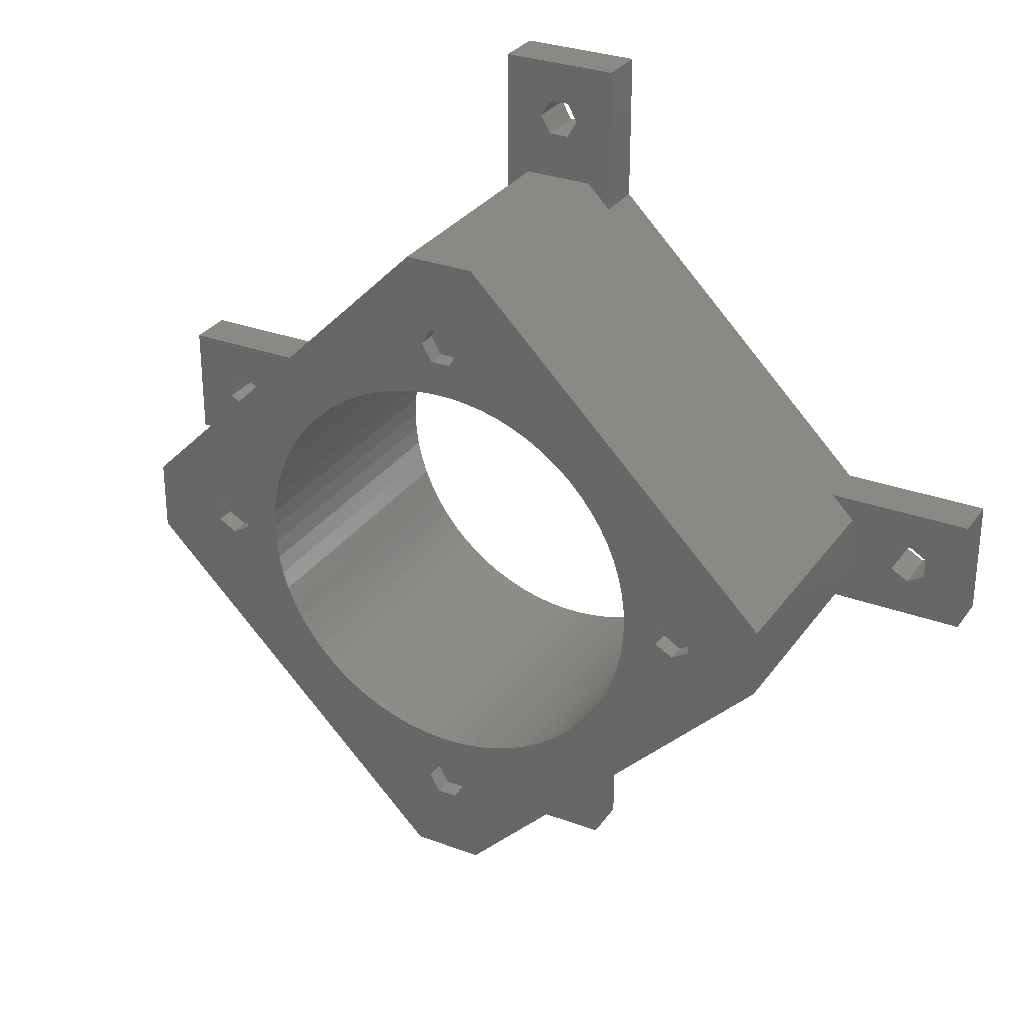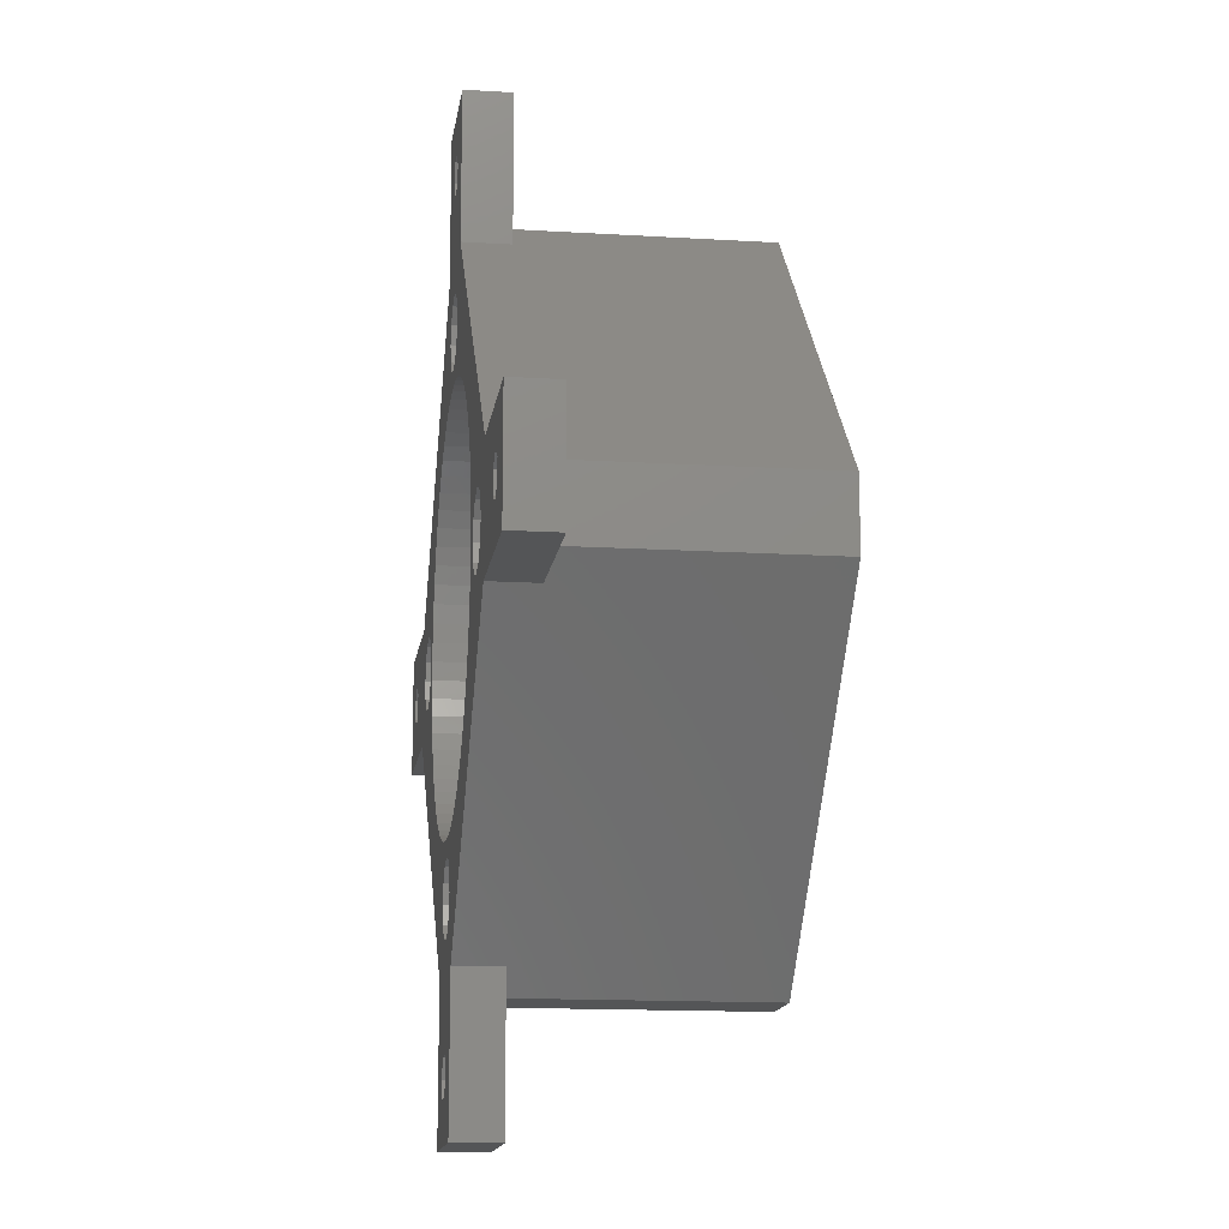
<metadata>
{"format":"stl","ext":"stl","renderer":"f3d","projection":"perspective","resolution":1024,"background":"white","views":[{"elev":29.9,"azim":28.5,"up":"+Y"},{"elev":-14.1,"azim":-97.8,"up":"+Y"}]}
</metadata>
<code>
# stl→obj: 380 verts, 776 faces
v -40 -5 0
v -40 -5 4
v -40 5 0
v -40 5 4
v -27.53 -5 0
v -27.53 -5 4
v -33.5 0.866 0
v -27.53 5 0
v -23.55 2.69 0
v -5 27.53 0
v -0.866 36.5 0
v -5 40 0
v 5 40 0
v 3.804e-16 25.11 0
v 5 27.53 0
v 15.04 8.985 0
v 27.53 5 0
v 36.5 -0.866 0
v 40 5 0
v 40 -5 0
v -5 -27.53 0
v -1.732 -35 0
v -5 -40 0
v -0.866 -33.5 0
v 0.866 -33.5 0
v -36.5 0.866 0
v -36.5 -0.866 0
v -22 3.106 0
v -35 -1.732 0
v -33.5 -0.866 0
v -35 1.732 0
v -24.69 -1.553 0
v -25.11 5.955e-15 0
v -23.55 -2.69 0
v -22 -3.106 0
v -16.89 -4.66 0
v -17.24 -3.128 0
v -20.45 -2.69 0
v -24.69 1.553 0
v -17.52 2.145e-15 0
v -19.31 -1.553 0
v -17.45 1.57 0
v -17.45 -1.57 0
v -20.45 2.69 0
v -16.4 6.155 0
v -16.89 4.66 0
v 9.65 -14.62 0
v 27.53 -5 0
v 8.301 -15.43 0
v -16.4 -6.155 0
v -15.78 -7.601 0
v -15.04 -8.985 0
v 1.732 35 0
v 0.866 33.5 0
v -14.17 -10.3 0
v -2.69 -20.45 0
v -6.885 -16.11 0
v -5.413 -16.66 0
v -13.19 -11.53 0
v -12.11 -12.66 0
v -10.92 -13.7 0
v -8.301 -15.43 0
v -3.898 -17.08 0
v 3.106 -22 0
v 5 -27.53 0
v 2.69 -23.55 0
v 3.898 -17.08 0
v 2.351 -17.36 0
v 5.413 -16.66 0
v 6.885 -16.11 0
v 10.92 -13.7 0
v 12.11 -12.66 0
v 13.19 -11.53 0
v 14.17 -10.3 0
v 15.04 -8.985 0
v 16.89 -4.66 0
v 16.4 -6.155 0
v 15.78 -7.601 0
v 24.69 1.553 0
v 25.11 -5.955e-15 0
v 17.24 3.128 0
v 20.45 2.69 0
v 17.45 1.57 0
v 19.31 1.553 0
v 17.52 -2.145e-15 0
v 1.553 -24.69 0
v -3.804e-16 18.89 0
v -2.351 17.36 0
v -1.553 19.31 0
v 14.17 10.3 0
v 13.19 11.53 0
v 16.89 4.66 0
v 16.4 6.155 0
v 15.78 7.601 0
v -3.898 17.08 0
v 12.11 12.66 0
v 10.92 13.7 0
v 9.65 14.62 0
v 8.301 15.43 0
v 6.885 16.11 0
v 5.413 16.66 0
v 3.898 17.08 0
v 2.351 17.36 0
v 2.69 20.45 0
v -8.301 15.43 0
v -6.885 16.11 0
v -15.04 8.985 0
v -14.17 10.3 0
v -9.65 14.62 0
v -3.106 -22 0
v -9.65 -14.62 0
v -10.92 13.7 0
v -12.11 12.66 0
v -13.19 11.53 0
v -15.78 7.601 0
v -19.31 1.553 0
v -17.24 3.128 0
v -18.89 3.815e-15 0
v -3.455e-15 -25.11 0
v 1.732 -35 0
v 5 -40 0
v 0.866 -36.5 0
v -5.413 16.66 0
v -0.866 -36.5 0
v -1.553 -24.69 0
v -2.69 20.45 0
v -1.553 -19.31 0
v -1.934e-15 -18.89 0
v 0.7859 -17.5 0
v 1.553 -19.31 0
v 2.69 -20.45 0
v -0.7859 -17.5 0
v -2.351 -17.36 0
v -3.106 22 0
v -0.866 33.5 0
v 1.553 24.69 0
v 2.69 23.55 0
v -0.7859 17.5 0
v 3.106 22 0
v 0.7859 17.5 0
v 1.553 19.31 0
v -1.553 24.69 0
v -2.69 23.55 0
v -1.732 35 0
v 0.866 36.5 0
v 18.89 -3.815e-15 0
v 23.55 2.69 0
v 17.45 -1.57 0
v 20.45 -2.69 0
v 17.24 -3.128 0
v 19.31 -1.553 0
v 22 -3.106 0
v 24.69 -1.553 0
v 23.55 -2.69 0
v 33.5 -0.866 0
v 33.5 0.866 0
v 22 3.106 0
v 36.5 0.866 0
v 35 1.732 0
v 35 -1.732 0
v -2.69 -23.55 0
v -27.53 5 4
v -35 -1.732 4
v -33.5 0.866 4
v -29.55 -2.972 4
v -29.55 2.972 4
v -36.5 -0.866 4
v -36.5 0.866 4
v -33.5 -0.866 4
v -35 1.732 4
v -5 -27.53 4
v -2.972 -29.55 4
v -29.55 -2.972 25
v -2.972 -29.55 25
v -5 -40 4
v 5 -40 4
v 5 -27.53 4
v 27.53 -5 4
v 29.55 -2.972 4
v 2.972 -29.55 25
v 2.972 -29.55 4
v 29.55 -2.972 25
v 40 -5 4
v 40 5 4
v 27.53 5 4
v 2.972 29.55 4
v 2.972 29.55 25
v 5 27.53 4
v 29.55 2.972 25
v 29.55 2.972 4
v 5 40 4
v -5 40 4
v -5 27.53 4
v -29.55 2.972 25
v -2.972 29.55 25
v -2.972 29.55 4
v -24.69 1.553 23
v -25.11 5.955e-15 23
v -24.69 -1.553 23
v -23.55 2.69 23
v -22 3.106 23
v -20.45 2.69 23
v -19.31 1.553 23
v -18.89 3.815e-15 23
v -19.31 -1.553 23
v -20.45 -2.69 23
v -22 -3.106 23
v -23.55 -2.69 23
v -17.52 2.145e-15 25
v -17.45 -1.57 25
v -17.45 1.57 25
v -17.24 3.128 25
v -16.89 4.66 25
v -16.4 6.155 25
v -15.78 7.601 25
v -15.04 8.985 25
v -14.17 10.3 25
v -13.19 11.53 25
v -12.11 12.66 25
v -10.92 13.7 25
v -9.65 14.62 25
v -8.301 15.43 25
v -6.885 16.11 25
v -5.413 16.66 25
v -3.898 17.08 25
v -2.351 17.36 25
v -0.7859 17.5 25
v 0.7859 17.5 25
v 2.351 17.36 25
v 3.898 17.08 25
v 5.413 16.66 25
v 6.885 16.11 25
v 8.301 15.43 25
v 9.65 14.62 25
v 10.92 13.7 25
v 12.11 12.66 25
v 13.19 11.53 25
v 14.17 10.3 25
v 15.04 8.985 25
v 15.78 7.601 25
v 16.4 6.155 25
v 16.89 4.66 25
v 17.24 3.128 25
v 17.45 1.57 25
v 17.52 -2.145e-15 25
v 17.45 -1.57 25
v 17.24 -3.128 25
v 16.89 -4.66 25
v 16.4 -6.155 25
v 15.78 -7.601 25
v 15.04 -8.985 25
v 14.17 -10.3 25
v 13.19 -11.53 25
v 12.11 -12.66 25
v 10.92 -13.7 25
v 9.65 -14.62 25
v 8.301 -15.43 25
v 6.885 -16.11 25
v 5.413 -16.66 25
v 3.898 -17.08 25
v 2.351 -17.36 25
v 0.7859 -17.5 25
v -0.7859 -17.5 25
v -2.351 -17.36 25
v -3.898 -17.08 25
v -5.413 -16.66 25
v -6.885 -16.11 25
v -8.301 -15.43 25
v -9.65 -14.62 25
v -10.92 -13.7 25
v -12.11 -12.66 25
v -13.19 -11.53 25
v -14.17 -10.3 25
v -15.04 -8.985 25
v -15.78 -7.601 25
v -16.4 -6.155 25
v -16.89 -4.66 25
v -17.24 -3.128 25
v -3.106 -22 23
v -2.69 -23.55 23
v -2.69 -20.45 23
v -1.553 -19.31 23
v -1.934e-15 -18.89 23
v 1.553 -19.31 23
v 2.69 -20.45 23
v 3.106 -22 23
v 2.69 -23.55 23
v 1.553 -24.69 23
v -3.455e-15 -25.11 23
v -1.553 -24.69 23
v -2.69 23.55 23
v -3.106 22 23
v -2.69 20.45 23
v -1.553 24.69 23
v 3.804e-16 25.11 23
v 1.553 24.69 23
v 2.69 23.55 23
v 3.106 22 23
v 2.69 20.45 23
v 1.553 19.31 23
v -3.804e-16 18.89 23
v -1.553 19.31 23
v -0.866 -33.5 4
v -1.732 -35 4
v -0.866 -36.5 4
v 0.866 -33.5 4
v 1.732 -35 4
v 0.866 -36.5 4
v -1.732 35 4
v -0.866 33.5 4
v -0.866 36.5 4
v 0.866 36.5 4
v 1.732 35 4
v 0.866 33.5 4
v 19.31 1.553 23
v 18.89 -3.815e-15 23
v 19.31 -1.553 23
v 20.45 2.69 23
v 22 3.106 23
v 23.55 2.69 23
v 24.69 1.553 23
v 25.11 -5.955e-15 23
v 24.69 -1.553 23
v 23.55 -2.69 23
v 22 -3.106 23
v 20.45 -2.69 23
v 35 1.732 4
v 33.5 0.866 4
v 33.5 -0.866 4
v 36.5 0.866 4
v 36.5 -0.866 4
v 35 -1.732 4
v -23.5 -0.866 25
v -22 -1.732 25
v -23.5 0.866 25
v -22 1.732 25
v -20.5 -0.866 25
v -20.5 0.866 25
v -1.732 22 25
v -0.866 20.5 25
v 0.866 20.5 25
v 1.732 22 25
v 22 -1.732 25
v 0.866 -23.5 25
v -0.866 -23.5 25
v 20.5 -0.866 25
v 20.5 0.866 25
v -1.732 -22 25
v -0.866 -20.5 25
v 0.866 -20.5 25
v 1.732 -22 25
v -0.866 23.5 25
v 0.866 23.5 25
v 23.5 -0.866 25
v 22 1.732 25
v 23.5 0.866 25
v -23.5 0.866 23.4
v -23.5 -0.866 23.4
v -22 -1.732 23.4
v -20.5 -0.866 23.4
v -20.5 0.866 23.4
v -22 1.732 23.4
v -0.866 -23.5 23.4
v -1.732 -22 23.4
v 0.866 -23.5 23.4
v 1.732 -22 23.4
v 0.866 -20.5 23.4
v -0.866 -20.5 23.4
v 0.866 20.5 23.4
v -0.866 20.5 23.4
v -1.732 22 23.4
v 1.732 22 23.4
v 0.866 23.5 23.4
v -0.866 23.5 23.4
v 20.5 0.866 23.4
v 20.5 -0.866 23.4
v 22 -1.732 23.4
v 23.5 -0.866 23.4
v 23.5 0.866 23.4
v 22 1.732 23.4
f 1 2 3
f 3 2 4
f 2 1 5
f 6 2 5
f 7 3 8
f 9 8 10
f 11 12 13
f 14 13 15
f 16 15 17
f 18 19 20
f 21 22 23
f 24 21 25
f 1 3 26
f 1 26 27
f 9 10 28
f 1 27 29
f 1 29 5
f 30 5 29
f 7 5 30
f 31 3 7
f 5 7 8
f 32 5 33
f 5 8 33
f 34 5 32
f 5 34 35
f 36 5 37
f 37 35 38
f 39 8 9
f 40 41 42
f 33 8 39
f 43 41 40
f 37 38 43
f 44 45 46
f 5 35 37
f 47 48 49
f 50 51 5
f 51 52 5
f 53 13 54
f 52 55 5
f 56 57 58
f 55 59 5
f 59 60 5
f 60 61 5
f 57 56 62
f 56 58 63
f 64 65 66
f 67 65 68
f 69 65 67
f 70 65 69
f 49 65 70
f 48 65 49
f 71 48 47
f 72 48 71
f 73 48 72
f 74 48 73
f 75 48 74
f 76 48 77
f 48 75 78
f 48 78 77
f 79 19 80
f 81 82 83
f 83 84 85
f 50 5 36
f 17 19 81
f 66 65 86
f 87 88 89
f 90 15 16
f 91 15 90
f 92 93 17
f 93 94 17
f 94 16 17
f 95 89 88
f 96 15 91
f 97 15 96
f 98 15 97
f 99 15 98
f 100 15 99
f 101 15 100
f 102 15 101
f 103 15 102
f 104 15 103
f 105 13 106
f 107 44 108
f 109 13 105
f 110 111 62
f 112 13 109
f 113 13 112
f 54 13 113
f 44 114 108
f 115 44 107
f 45 44 115
f 110 62 56
f 44 46 116
f 117 116 46
f 41 43 38
f 92 17 81
f 116 117 118
f 110 5 61
f 118 42 41
f 86 65 119
f 120 121 122
f 89 95 123
f 122 121 124
f 65 21 125
f 65 125 119
f 89 106 126
f 56 63 127
f 68 65 64
f 128 129 130
f 68 64 131
f 68 131 129
f 130 129 131
f 128 132 129
f 127 133 128
f 132 128 133
f 133 127 63
f 22 21 24
f 106 134 126
f 54 10 135
f 110 61 111
f 42 118 117
f 136 15 137
f 88 87 138
f 137 15 139
f 140 141 103
f 139 15 104
f 141 104 103
f 141 138 87
f 141 140 138
f 14 15 136
f 142 13 14
f 143 13 142
f 106 13 143
f 106 143 134
f 124 23 22
f 121 23 124
f 54 114 44
f 54 28 10
f 26 3 31
f 65 121 120
f 54 44 28
f 65 120 25
f 65 25 21
f 10 12 144
f 10 144 135
f 145 13 53
f 114 54 113
f 11 13 145
f 144 12 11
f 146 85 84
f 147 19 79
f 85 146 148
f 149 150 151
f 148 151 150
f 152 76 149
f 150 149 76
f 80 19 153
f 76 152 48
f 152 154 48
f 153 19 154
f 155 48 156
f 151 148 146
f 157 19 147
f 81 19 157
f 84 83 82
f 82 81 157
f 154 19 156
f 154 156 48
f 158 19 18
f 48 155 20
f 159 19 158
f 155 160 20
f 160 18 20
f 156 19 159
f 5 110 161
f 89 123 106
f 5 161 125
f 5 125 21
f 3 4 8
f 8 4 162
f 163 2 6
f 164 6 165
f 162 4 166
f 4 2 167
f 4 167 168
f 169 163 6
f 166 4 170
f 166 164 165
f 166 170 164
f 164 169 6
f 167 2 163
f 168 170 4
f 171 172 173
f 173 165 6
f 21 173 6
f 5 21 6
f 21 171 173
f 172 174 173
f 23 175 21
f 21 175 171
f 175 23 121
f 176 175 121
f 176 121 65
f 177 176 65
f 178 179 180
f 180 181 177
f 48 180 177
f 65 48 177
f 48 178 180
f 179 182 180
f 178 48 20
f 183 178 20
f 183 20 19
f 184 183 19
f 17 185 19
f 19 185 184
f 186 187 188
f 188 187 189
f 185 189 190
f 188 189 185
f 185 17 188
f 188 17 15
f 188 15 13
f 191 188 13
f 12 192 13
f 13 192 191
f 10 193 12
f 12 193 192
f 166 194 162
f 162 194 195
f 193 195 196
f 162 195 193
f 193 10 162
f 162 10 8
f 31 170 168
f 26 31 168
f 26 168 167
f 27 26 167
f 7 164 170
f 31 7 170
f 164 7 169
f 169 7 30
f 169 30 163
f 163 30 29
f 163 29 167
f 167 29 27
f 39 197 198
f 33 39 198
f 198 199 32
f 33 198 32
f 9 200 197
f 39 9 197
f 28 201 200
f 9 28 200
f 44 202 201
f 28 44 201
f 203 202 116
f 116 202 44
f 204 203 118
f 118 203 116
f 204 118 205
f 205 118 41
f 205 41 206
f 206 41 38
f 206 38 207
f 207 38 35
f 207 35 208
f 208 35 34
f 199 208 34
f 32 199 34
f 209 210 43
f 40 209 43
f 42 211 209
f 40 42 209
f 117 212 211
f 42 117 211
f 46 213 212
f 117 46 212
f 45 214 213
f 46 45 213
f 115 215 214
f 45 115 214
f 107 216 215
f 115 107 215
f 108 217 216
f 107 108 216
f 114 218 217
f 108 114 217
f 113 219 218
f 114 113 218
f 112 220 219
f 113 112 219
f 109 221 220
f 112 109 220
f 105 222 221
f 109 105 221
f 106 223 222
f 105 106 222
f 123 224 223
f 106 123 223
f 95 225 224
f 123 95 224
f 88 226 225
f 95 88 225
f 138 227 226
f 88 138 226
f 140 228 227
f 138 140 227
f 103 229 228
f 140 103 228
f 102 230 229
f 103 102 229
f 101 231 230
f 102 101 230
f 100 232 231
f 101 100 231
f 99 233 232
f 100 99 232
f 98 234 233
f 99 98 233
f 97 235 234
f 98 97 234
f 96 236 235
f 97 96 235
f 237 236 91
f 91 236 96
f 238 237 90
f 90 237 91
f 239 238 16
f 16 238 90
f 240 239 94
f 94 239 16
f 241 240 93
f 93 240 94
f 242 241 92
f 92 241 93
f 243 242 81
f 81 242 92
f 244 243 83
f 83 243 81
f 245 244 85
f 85 244 83
f 245 85 246
f 246 85 148
f 246 148 247
f 247 148 150
f 247 150 248
f 248 150 76
f 248 76 249
f 249 76 77
f 249 77 250
f 250 77 78
f 250 78 251
f 251 78 75
f 251 75 252
f 252 75 74
f 252 74 253
f 253 74 73
f 253 73 254
f 254 73 72
f 254 72 255
f 255 72 71
f 255 71 256
f 256 71 47
f 256 47 257
f 257 47 49
f 257 49 258
f 258 49 70
f 258 70 259
f 259 70 69
f 259 69 260
f 260 69 67
f 260 67 261
f 261 67 68
f 261 68 262
f 262 68 129
f 262 129 263
f 263 129 132
f 263 132 264
f 264 132 133
f 264 133 265
f 265 133 63
f 265 63 266
f 266 63 58
f 266 58 267
f 267 58 57
f 267 57 268
f 268 57 62
f 268 62 269
f 269 62 111
f 269 111 270
f 270 111 61
f 270 61 271
f 271 61 60
f 272 271 60
f 59 272 60
f 273 272 59
f 55 273 59
f 274 273 55
f 52 274 55
f 275 274 52
f 51 275 52
f 276 275 51
f 50 276 51
f 277 276 50
f 36 277 50
f 278 277 36
f 37 278 36
f 210 278 37
f 43 210 37
f 279 280 161
f 110 279 161
f 56 281 279
f 110 56 279
f 127 282 281
f 56 127 281
f 128 283 282
f 127 128 282
f 130 284 283
f 128 130 283
f 285 284 131
f 131 284 130
f 286 285 64
f 64 285 131
f 286 64 287
f 287 64 66
f 287 66 288
f 288 66 86
f 288 86 289
f 289 86 119
f 289 119 290
f 290 119 125
f 280 290 125
f 161 280 125
f 143 291 292
f 134 143 292
f 292 293 126
f 134 292 126
f 142 294 291
f 143 142 291
f 14 295 294
f 142 14 294
f 136 296 295
f 14 136 295
f 297 296 137
f 137 296 136
f 298 297 139
f 139 297 137
f 298 139 299
f 299 139 104
f 299 104 300
f 300 104 141
f 300 141 301
f 301 141 87
f 301 87 302
f 302 87 89
f 293 302 89
f 126 293 89
f 24 303 304
f 22 24 304
f 304 305 124
f 22 304 124
f 25 306 303
f 24 25 303
f 307 306 120
f 120 306 25
f 307 120 308
f 308 120 122
f 308 122 305
f 305 122 124
f 309 310 135
f 144 309 135
f 11 311 309
f 144 11 309
f 145 312 311
f 11 145 311
f 313 312 53
f 53 312 145
f 313 53 314
f 314 53 54
f 314 54 310
f 310 54 135
f 84 315 316
f 146 84 316
f 316 317 151
f 146 316 151
f 82 318 315
f 84 82 315
f 157 319 318
f 82 157 318
f 147 320 319
f 157 147 319
f 321 320 79
f 79 320 147
f 322 321 80
f 80 321 79
f 322 80 323
f 323 80 153
f 323 153 324
f 324 153 154
f 324 154 325
f 325 154 152
f 325 152 326
f 326 152 149
f 317 326 149
f 151 317 149
f 159 327 328
f 156 159 328
f 156 328 329
f 155 156 329
f 158 330 327
f 159 158 327
f 330 158 331
f 331 158 18
f 331 18 332
f 332 18 160
f 332 160 329
f 329 160 155
f 165 173 166
f 166 173 194
f 194 173 174
f 333 194 180
f 180 194 174
f 276 277 334
f 195 194 187
f 334 333 180
f 335 194 333
f 336 194 335
f 211 194 336
f 337 334 210
f 278 210 334
f 272 334 180
f 251 252 180
f 273 274 334
f 209 336 338
f 277 278 334
f 213 194 212
f 234 235 189
f 214 194 213
f 215 194 214
f 216 194 215
f 221 222 187
f 217 194 216
f 218 194 217
f 187 194 218
f 187 218 219
f 222 223 187
f 236 237 189
f 243 244 189
f 187 223 224
f 339 224 225
f 239 240 189
f 340 226 227
f 238 239 189
f 341 227 228
f 342 228 229
f 237 238 189
f 187 229 230
f 187 230 231
f 235 236 189
f 187 231 232
f 187 233 189
f 187 232 233
f 233 234 189
f 240 241 189
f 241 242 189
f 242 243 189
f 219 220 187
f 220 221 187
f 343 246 182
f 246 247 182
f 272 273 334
f 210 209 337
f 254 255 180
f 182 247 248
f 253 254 180
f 182 248 249
f 252 253 180
f 182 249 250
f 182 251 180
f 182 250 251
f 255 256 180
f 256 257 180
f 257 258 180
f 344 345 180
f 258 259 180
f 346 347 244
f 259 260 180
f 260 261 180
f 348 349 264
f 348 264 265
f 345 266 180
f 266 267 180
f 267 268 180
f 268 269 180
f 269 270 180
f 270 271 180
f 271 272 180
f 274 275 334
f 209 211 336
f 348 266 345
f 349 350 263
f 265 266 348
f 346 244 245
f 263 264 349
f 351 344 180
f 262 263 350
f 261 351 180
f 261 262 351
f 350 351 262
f 341 340 227
f 352 353 187
f 352 224 339
f 353 342 187
f 187 224 352
f 340 225 226
f 342 341 228
f 187 342 229
f 340 339 225
f 245 246 346
f 354 343 182
f 355 244 347
f 356 354 182
f 189 244 355
f 189 356 182
f 355 356 189
f 346 246 343
f 338 337 209
f 275 276 334
f 211 212 194
f 174 172 181
f 180 174 181
f 305 175 176
f 177 181 176
f 307 308 176
f 308 305 176
f 304 175 305
f 171 175 304
f 181 306 176
f 181 172 306
f 306 307 176
f 304 303 171
f 303 172 171
f 303 306 172
f 182 179 190
f 189 182 190
f 179 178 183
f 327 330 184
f 329 179 183
f 185 190 184
f 332 329 183
f 190 328 184
f 190 179 328
f 328 327 184
f 184 330 183
f 330 331 183
f 331 332 183
f 329 328 179
f 192 193 196
f 310 192 196
f 313 314 188
f 311 191 192
f 186 310 196
f 309 192 310
f 309 311 192
f 312 191 311
f 313 191 312
f 188 191 313
f 314 186 188
f 314 310 186
f 196 195 186
f 186 195 187
f 200 201 197
f 197 201 202
f 197 202 203
f 197 203 204
f 197 204 205
f 197 205 206
f 197 206 207
f 197 207 208
f 197 208 199
f 197 199 198
f 282 283 281
f 281 283 284
f 281 284 285
f 281 285 286
f 281 286 287
f 281 287 288
f 281 288 289
f 281 289 290
f 281 290 280
f 281 280 279
f 294 295 291
f 291 295 296
f 291 296 297
f 291 297 298
f 291 298 299
f 291 299 300
f 291 300 301
f 291 301 302
f 291 302 293
f 291 293 292
f 318 319 315
f 315 319 320
f 315 320 321
f 315 321 322
f 315 322 323
f 315 323 324
f 315 324 325
f 315 325 326
f 315 326 317
f 315 317 316
f 357 335 333
f 358 357 333
f 334 359 333
f 333 359 358
f 337 360 334
f 334 360 359
f 338 361 337
f 337 361 360
f 361 338 336
f 362 361 336
f 362 336 335
f 357 362 335
f 348 345 363
f 364 348 363
f 344 365 345
f 345 365 363
f 351 366 344
f 344 366 365
f 351 350 366
f 366 350 367
f 367 350 349
f 368 367 349
f 368 349 348
f 364 368 348
f 341 369 340
f 340 369 370
f 339 340 370
f 371 339 370
f 342 372 341
f 341 372 369
f 342 353 372
f 372 353 373
f 373 353 352
f 374 373 352
f 374 352 339
f 371 374 339
f 375 347 346
f 376 375 346
f 343 377 346
f 346 377 376
f 354 378 343
f 343 378 377
f 356 379 354
f 354 379 378
f 379 356 355
f 380 379 355
f 380 355 347
f 375 380 347
f 359 360 361
f 357 359 362
f 362 359 361
f 358 359 357
f 363 365 366
f 368 363 367
f 367 363 366
f 364 363 368
f 370 369 372
f 374 370 373
f 373 370 372
f 371 370 374
f 377 378 379
f 375 377 380
f 380 377 379
f 376 377 375

</code>
